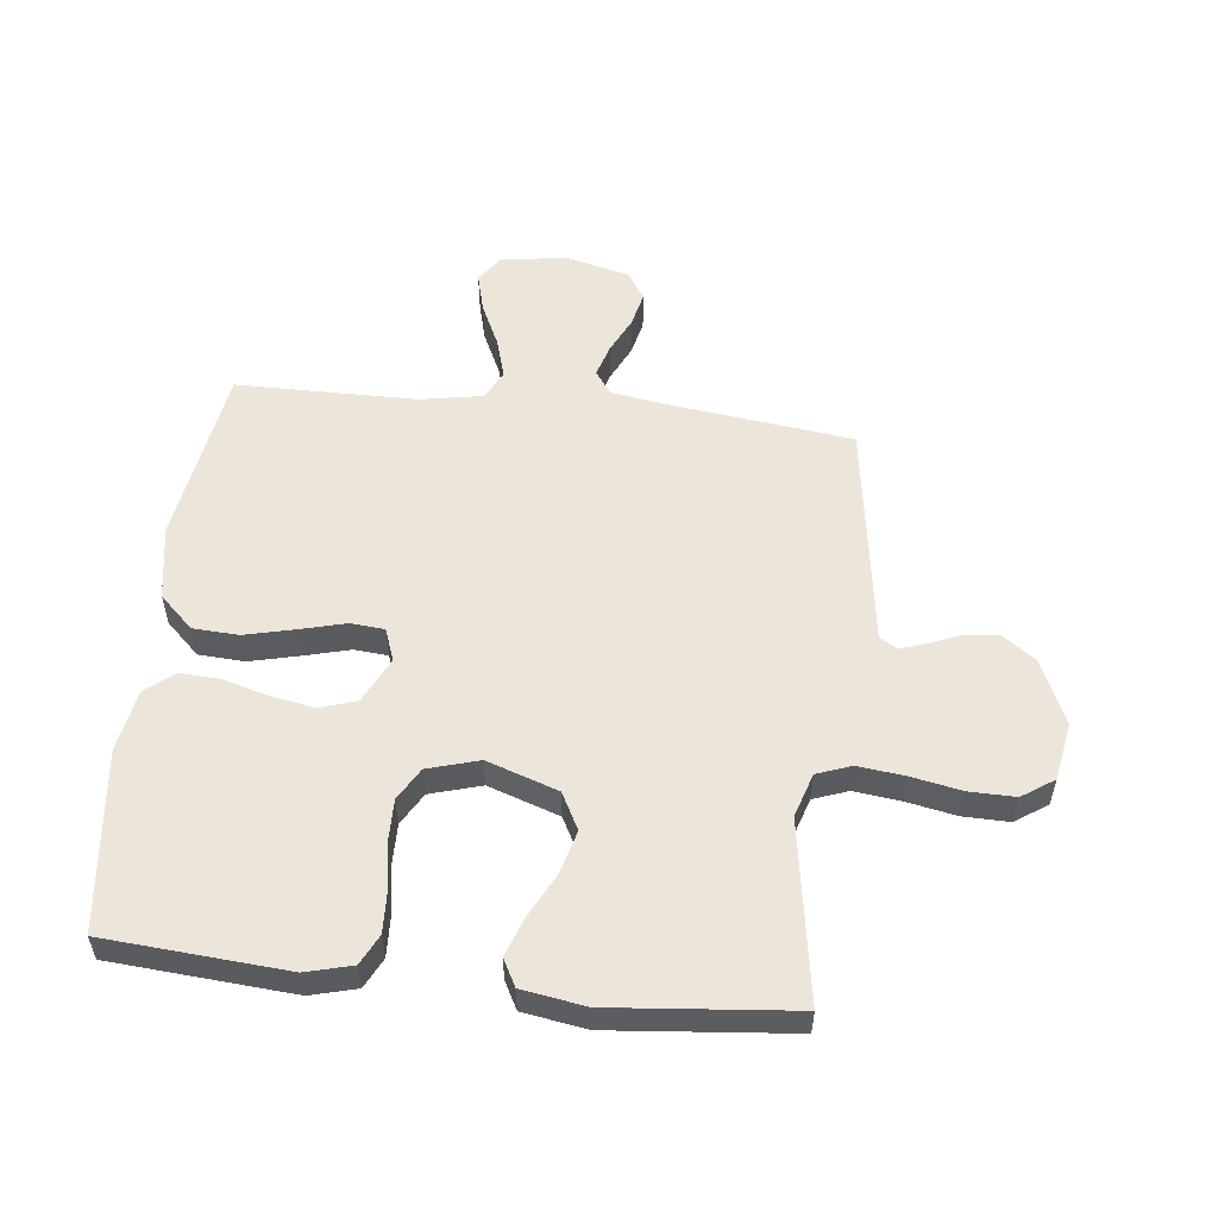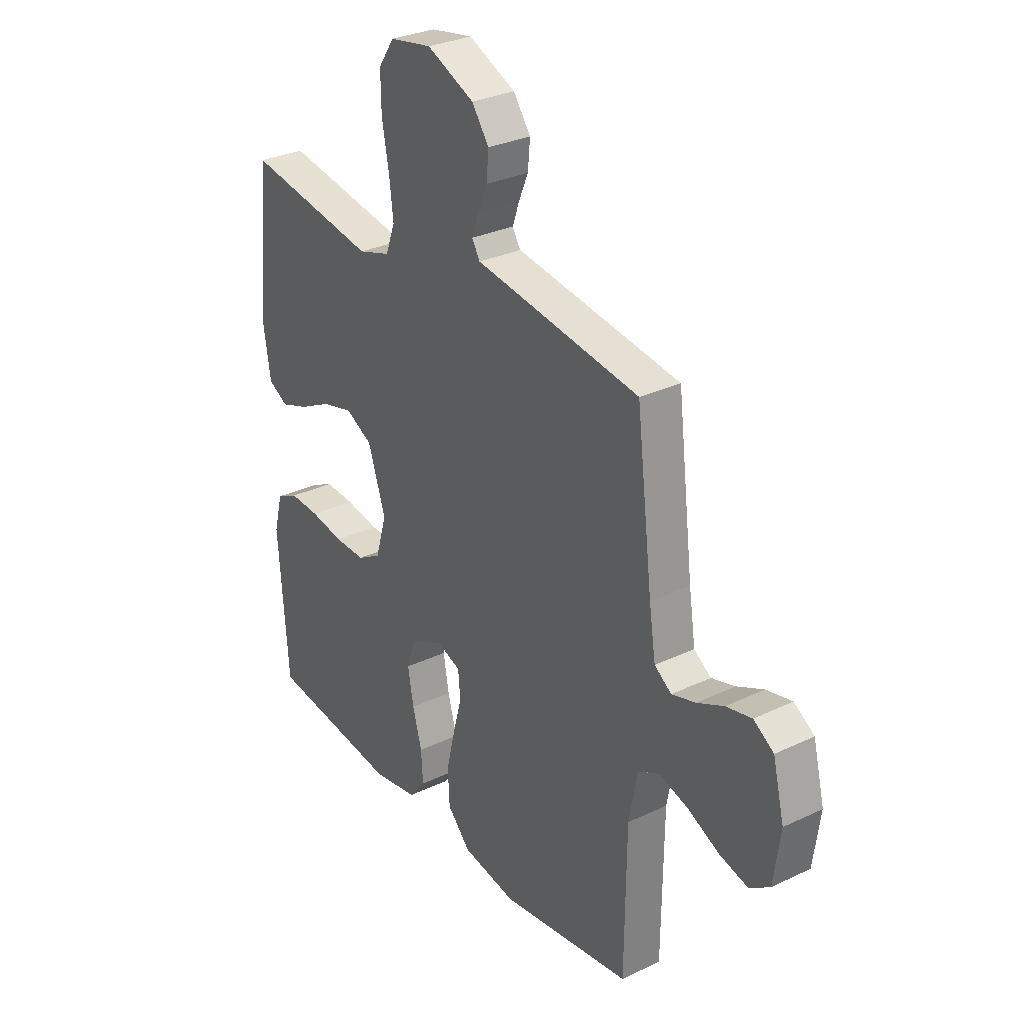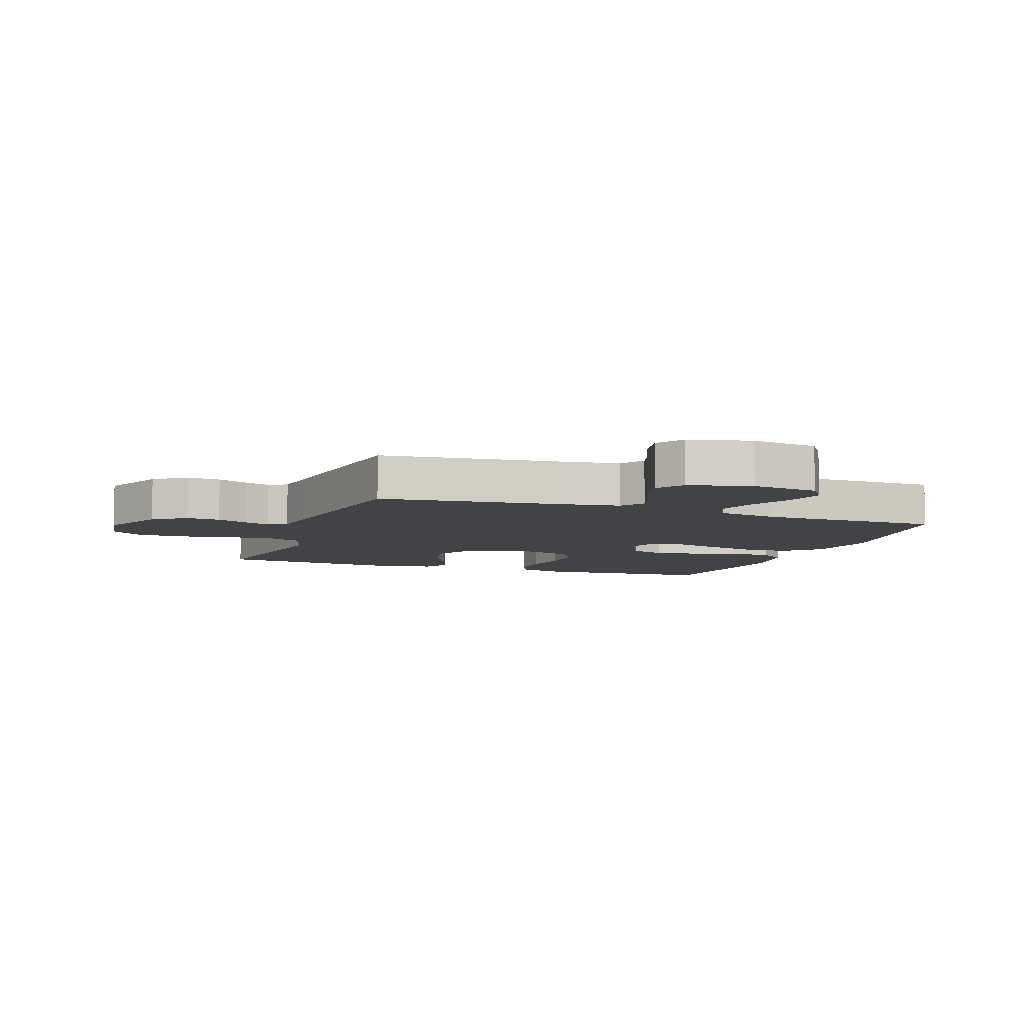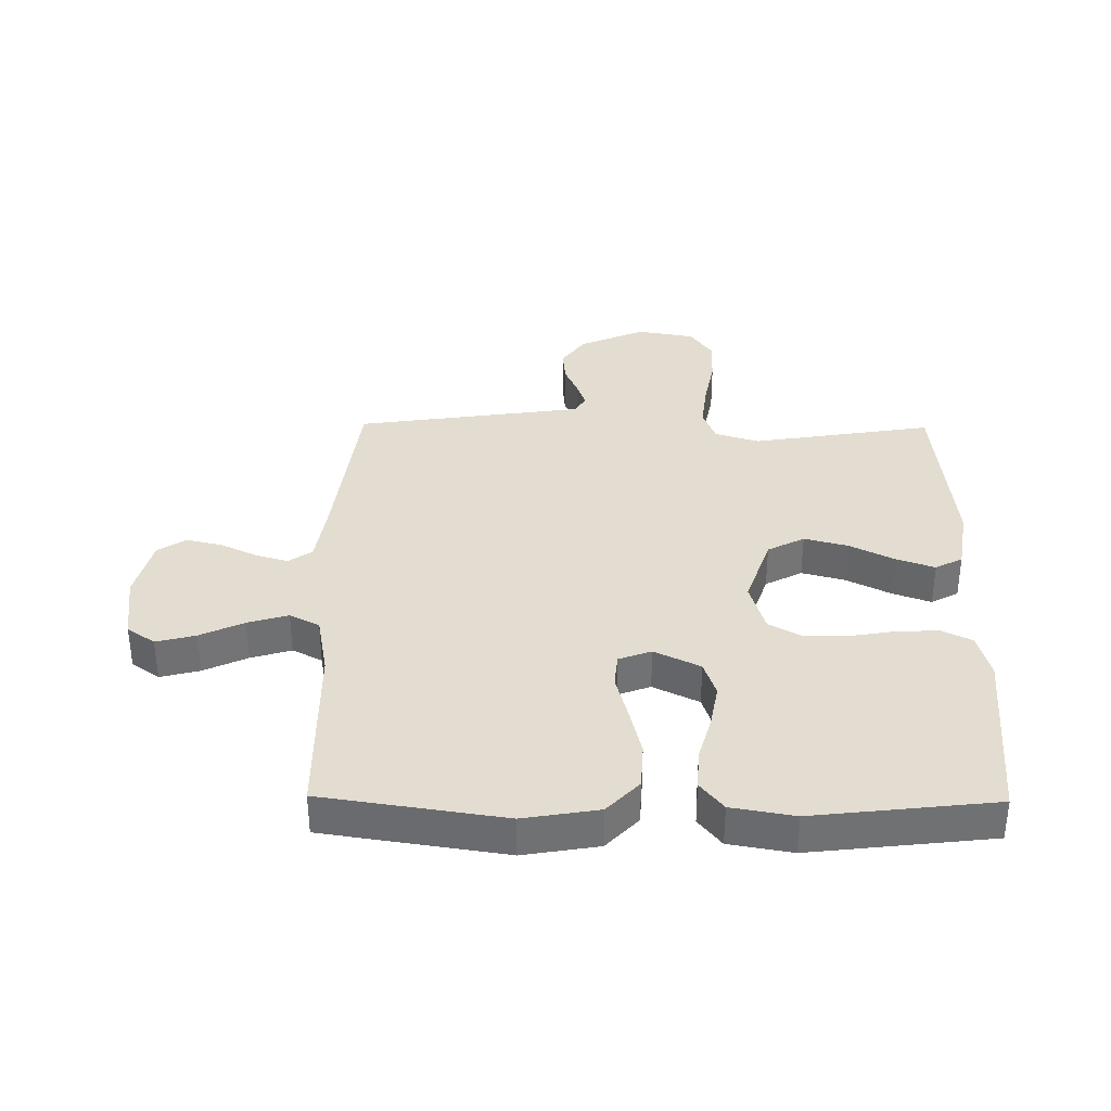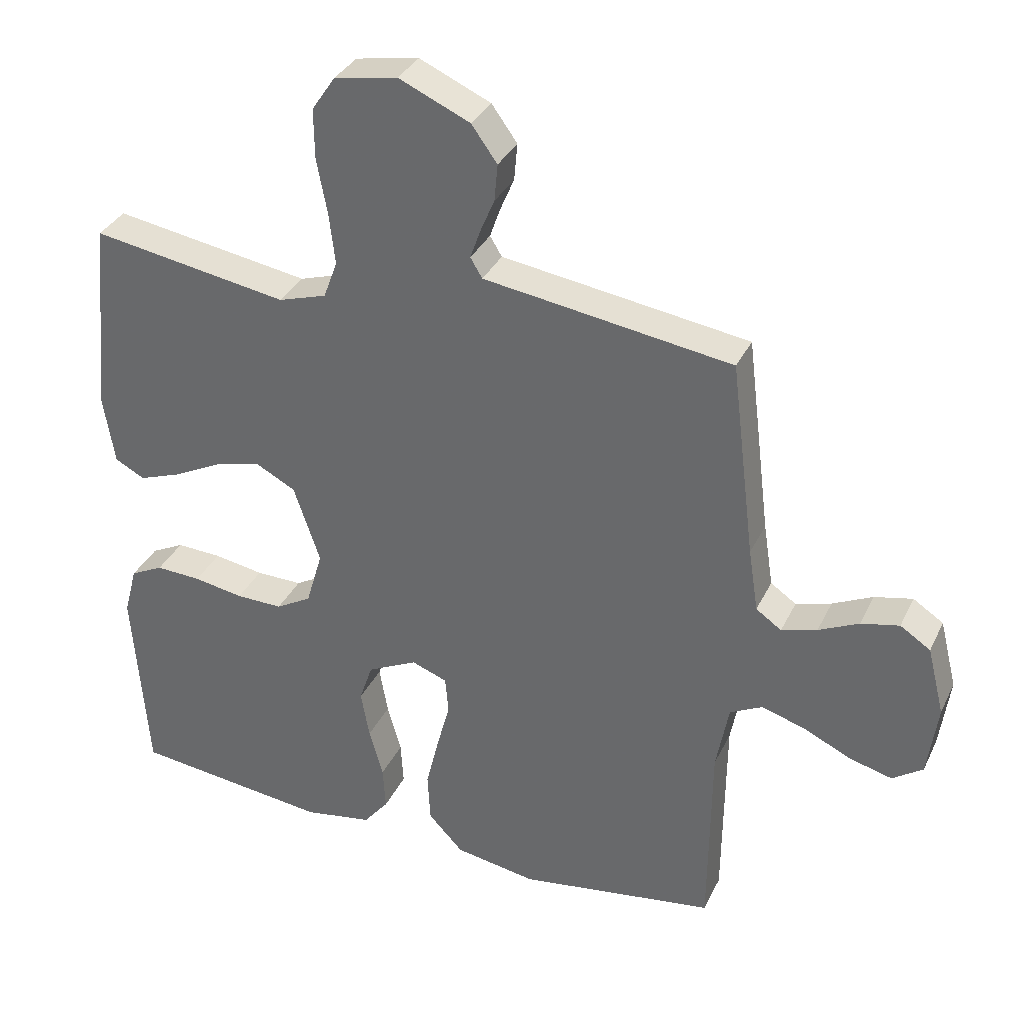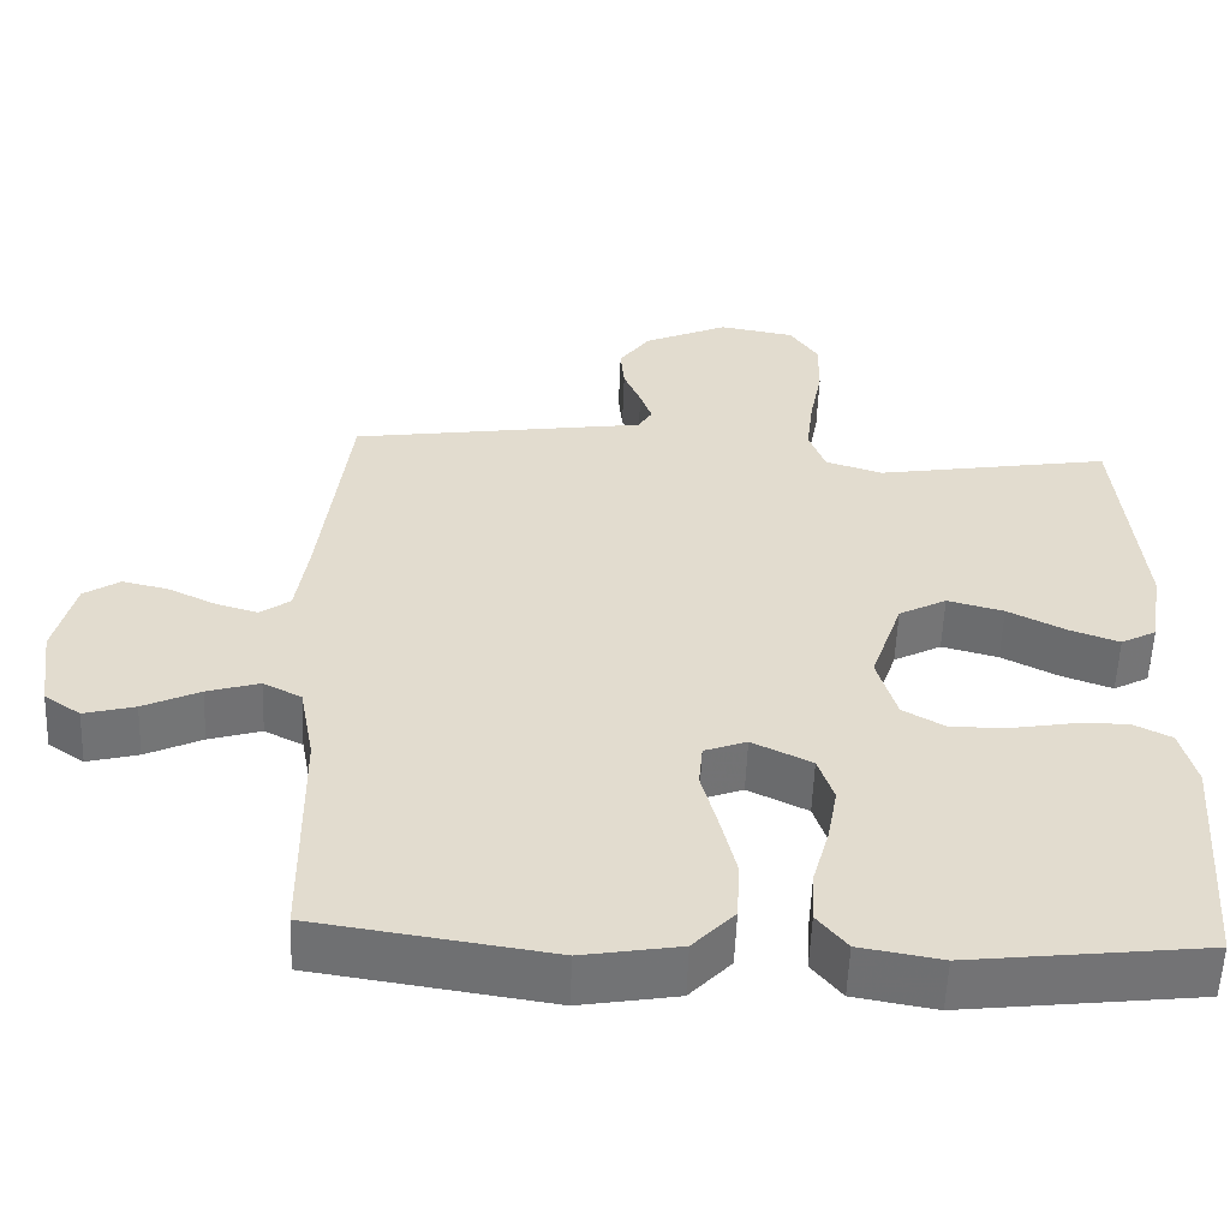
<metadata>
{"format":"obj","ext":"obj","renderer":"f3d","projection":"perspective","resolution":1024,"background":"white","views":[{"elev":54.6,"azim":-83.5,"up":"+Y"},{"elev":30.2,"azim":55.3,"up":"+Z"},{"elev":-7.2,"azim":70.1,"up":"+Y"},{"elev":35.3,"azim":-179.3,"up":"+Y"},{"elev":34.0,"azim":22.8,"up":"+Z"},{"elev":-55.8,"azim":177.8,"up":"+Z"}]}
</metadata>
<code>
v -0.5 0.07 0.5
v -0.2 0.07 0.451
v -0.127 0.07 0.474
v -0.106 0.07 0.531
v -0.115 0.07 0.608
v -0.131 0.07 0.692
v -0.132 0.07 0.768
v -0.096 0.07 0.821
v 0 0.07 0.838
v 0.108 0.07 0.79
v 0.147 0.07 0.736
v 0.142 0.07 0.68
v 0.12 0.07 0.628
v 0.105 0.07 0.585
v 0.123 0.07 0.555
v 0.2 0.07 0.544
v 0.5 0.07 0.5
v 0.537 0.07 0.2
v 0.552 0.07 0.103
v 0.591 0.07 0.076
v 0.645 0.07 0.092
v 0.706 0.07 0.121
v 0.764 0.07 0.134
v 0.81 0.07 0.104
v 0.836 0.07 0
v 0.821 0.07 -0.111
v 0.775 0.07 -0.143
v 0.71 0.07 -0.126
v 0.638 0.07 -0.092
v 0.571 0.07 -0.072
v 0.522 0.07 -0.097
v 0.503 0.07 -0.2
v 0.5 0.07 -0.5
v 0.2 0.07 -0.545
v 0.076 0.07 -0.524
v 0.023 0.07 -0.468
v 0.019 0.07 -0.392
v 0.039 0.07 -0.309
v 0.059 0.07 -0.234
v 0.054 0.07 -0.178
v 0 0.07 -0.158
v -0.076 0.07 -0.195
v -0.096 0.07 -0.255
v -0.083 0.07 -0.328
v -0.062 0.07 -0.403
v -0.058 0.07 -0.47
v -0.096 0.07 -0.517
v -0.2 0.07 -0.535
v -0.5 0.07 -0.5
v -0.522 0.07 -0.2
v -0.502 0.07 -0.124
v -0.452 0.07 -0.099
v -0.383 0.07 -0.102
v -0.307 0.07 -0.115
v -0.236 0.07 -0.116
v -0.182 0.07 -0.085
v -0.157 0.07 0
v -0.197 0.07 0.118
v -0.258 0.07 0.15
v -0.33 0.07 0.131
v -0.403 0.07 0.094
v -0.467 0.07 0.071
v -0.512 0.07 0.095
v -0.529 0.07 0.2
v -0.5 0 0.5
v -0.2 0 0.451
v -0.127 0 0.474
v -0.106 0 0.531
v -0.115 0 0.608
v -0.131 0 0.692
v -0.132 0 0.768
v -0.096 0 0.821
v 0 0 0.838
v 0.108 0 0.79
v 0.147 0 0.736
v 0.142 0 0.68
v 0.12 0 0.628
v 0.105 0 0.585
v 0.123 0 0.555
v 0.2 0 0.544
v 0.5 0 0.5
v 0.537 0 0.2
v 0.552 0 0.103
v 0.591 0 0.076
v 0.645 0 0.092
v 0.706 0 0.121
v 0.764 0 0.134
v 0.81 0 0.104
v 0.836 0 0
v 0.821 0 -0.111
v 0.775 0 -0.143
v 0.71 0 -0.126
v 0.638 0 -0.092
v 0.571 0 -0.072
v 0.522 0 -0.097
v 0.503 0 -0.2
v 0.5 0 -0.5
v 0.2 0 -0.545
v 0.076 0 -0.524
v 0.023 0 -0.468
v 0.019 0 -0.392
v 0.039 0 -0.309
v 0.059 0 -0.234
v 0.054 0 -0.178
v 0 0 -0.158
v -0.076 0 -0.195
v -0.096 0 -0.255
v -0.083 0 -0.328
v -0.062 0 -0.403
v -0.058 0 -0.47
v -0.096 0 -0.517
v -0.2 0 -0.535
v -0.5 0 -0.5
v -0.522 0 -0.2
v -0.502 0 -0.124
v -0.452 0 -0.099
v -0.383 0 -0.102
v -0.307 0 -0.115
v -0.236 0 -0.116
v -0.182 0 -0.085
v -0.157 0 0
v -0.197 0 0.118
v -0.258 0 0.15
v -0.33 0 0.131
v -0.403 0 0.094
v -0.467 0 0.071
v -0.512 0 0.095
v -0.529 0 0.2
f 63 64 1 2
f 60 61 62 63
f 59 60 63 2
f 58 59 2 3
f 57 58 3 4
f 51 52 53 54
f 51 54 55
f 50 51 55
f 49 50 55
f 48 49 55 56
f 44 45 46 47
f 43 44 47 48
f 42 43 48 56
f 36 37 38 39
f 34 35 36 39
f 32 33 34 39
f 31 32 39 40
f 30 31 40 41
f 26 27 28 29
f 26 29 30
f 25 26 30
f 24 25 30 41
f 21 22 23 24
f 20 21 24 41
f 15 16 17 18
f 15 18 19
f 10 11 12 13
f 10 13 14
f 9 10 14
f 8 9 14
f 5 6 7 8
f 4 5 8 14
f 57 4 14 15
f 41 42 56 57
f 19 20 41 57
f 15 19 57
f 66 65 128 127
f 127 126 125 124
f 66 127 124 123
f 67 66 123 122
f 68 67 122 121
f 118 117 116 115
f 119 118 115
f 119 115 114
f 119 114 113
f 120 119 113 112
f 111 110 109 108
f 112 111 108 107
f 120 112 107 106
f 103 102 101 100
f 103 100 99 98
f 103 98 97 96
f 104 103 96 95
f 105 104 95 94
f 93 92 91 90
f 94 93 90
f 94 90 89
f 105 94 89 88
f 88 87 86 85
f 105 88 85 84
f 82 81 80 79
f 83 82 79
f 77 76 75 74
f 78 77 74
f 78 74 73
f 78 73 72
f 72 71 70 69
f 78 72 69 68
f 79 78 68 121
f 121 120 106 105
f 121 105 84 83
f 121 83 79
f 1 65 66 2
f 2 66 67 3
f 3 67 68 4
f 4 68 69 5
f 5 69 70 6
f 6 70 71 7
f 7 71 72 8
f 8 72 73 9
f 9 73 74 10
f 10 74 75 11
f 11 75 76 12
f 12 76 77 13
f 13 77 78 14
f 14 78 79 15
f 15 79 80 16
f 16 80 81 17
f 17 81 82 18
f 18 82 83 19
f 19 83 84 20
f 20 84 85 21
f 21 85 86 22
f 22 86 87 23
f 23 87 88 24
f 24 88 89 25
f 25 89 90 26
f 26 90 91 27
f 27 91 92 28
f 28 92 93 29
f 29 93 94 30
f 30 94 95 31
f 31 95 96 32
f 32 96 97 33
f 33 97 98 34
f 34 98 99 35
f 35 99 100 36
f 36 100 101 37
f 37 101 102 38
f 38 102 103 39
f 39 103 104 40
f 40 104 105 41
f 41 105 106 42
f 42 106 107 43
f 43 107 108 44
f 44 108 109 45
f 45 109 110 46
f 46 110 111 47
f 47 111 112 48
f 48 112 113 49
f 49 113 114 50
f 50 114 115 51
f 51 115 116 52
f 52 116 117 53
f 53 117 118 54
f 54 118 119 55
f 55 119 120 56
f 56 120 121 57
f 57 121 122 58
f 58 122 123 59
f 59 123 124 60
f 60 124 125 61
f 61 125 126 62
f 62 126 127 63
f 63 127 128 64
f 64 128 65 1

</code>
